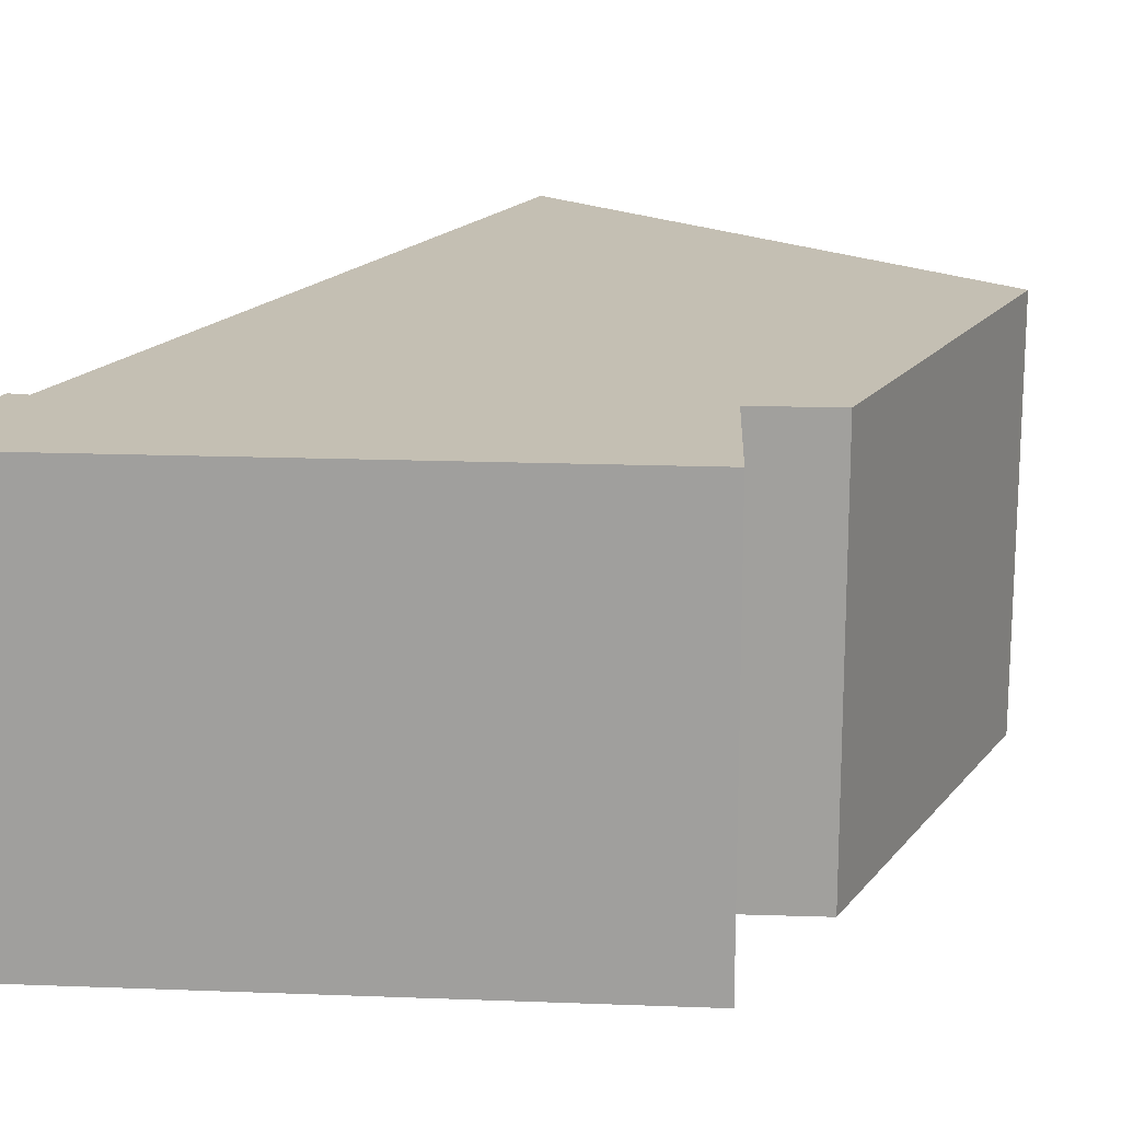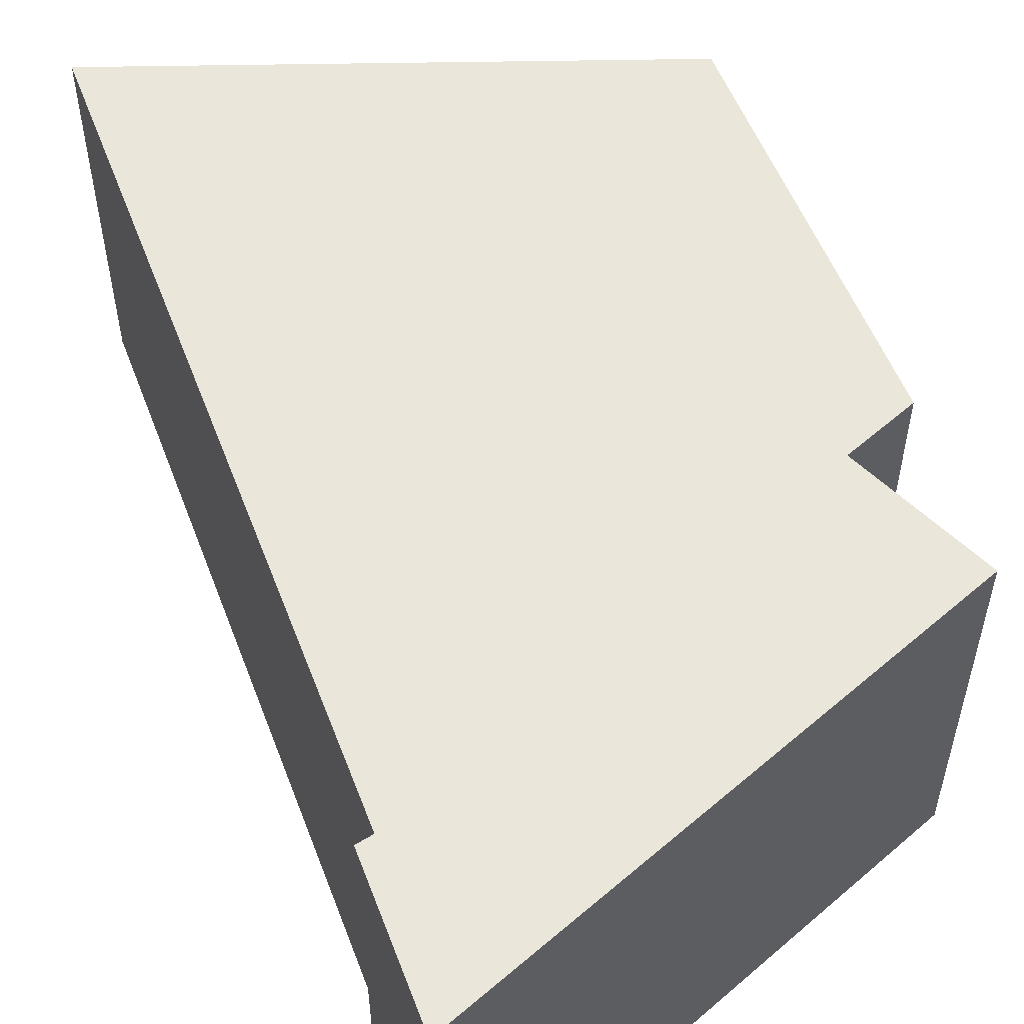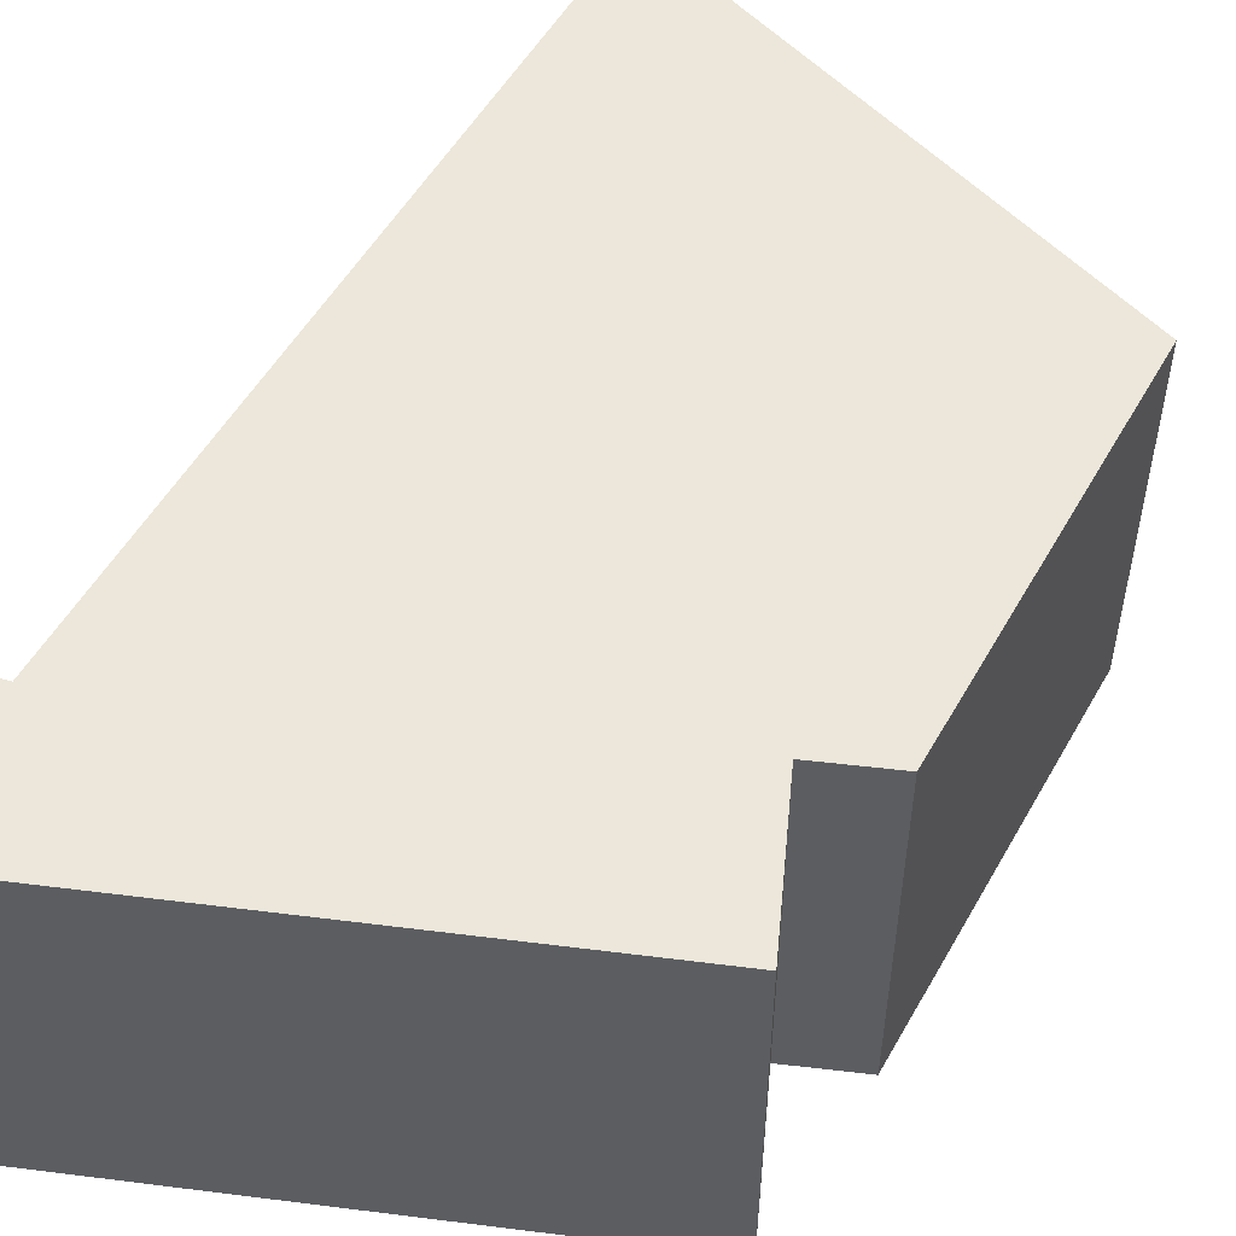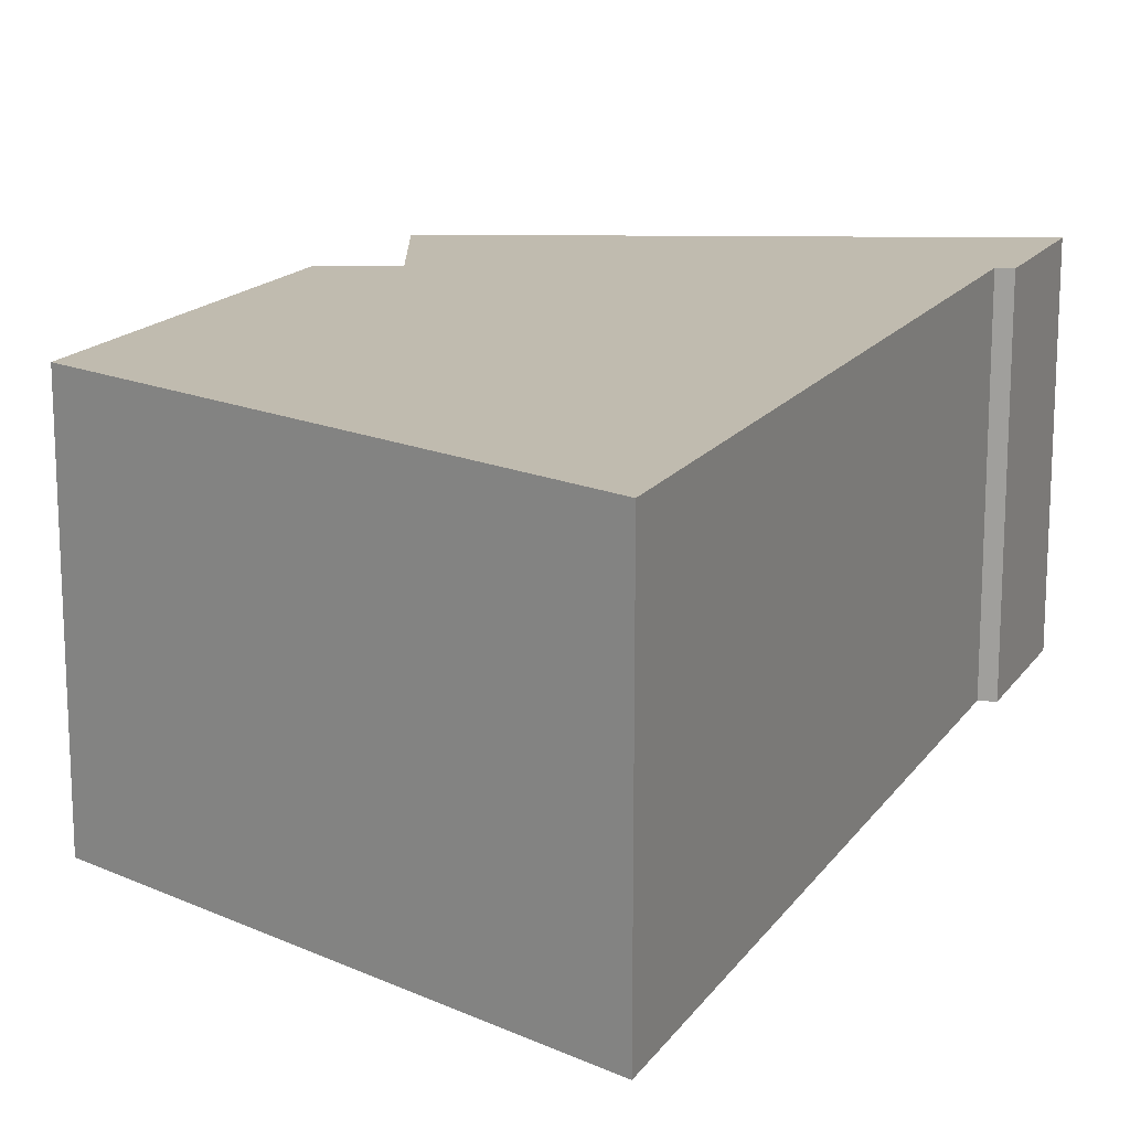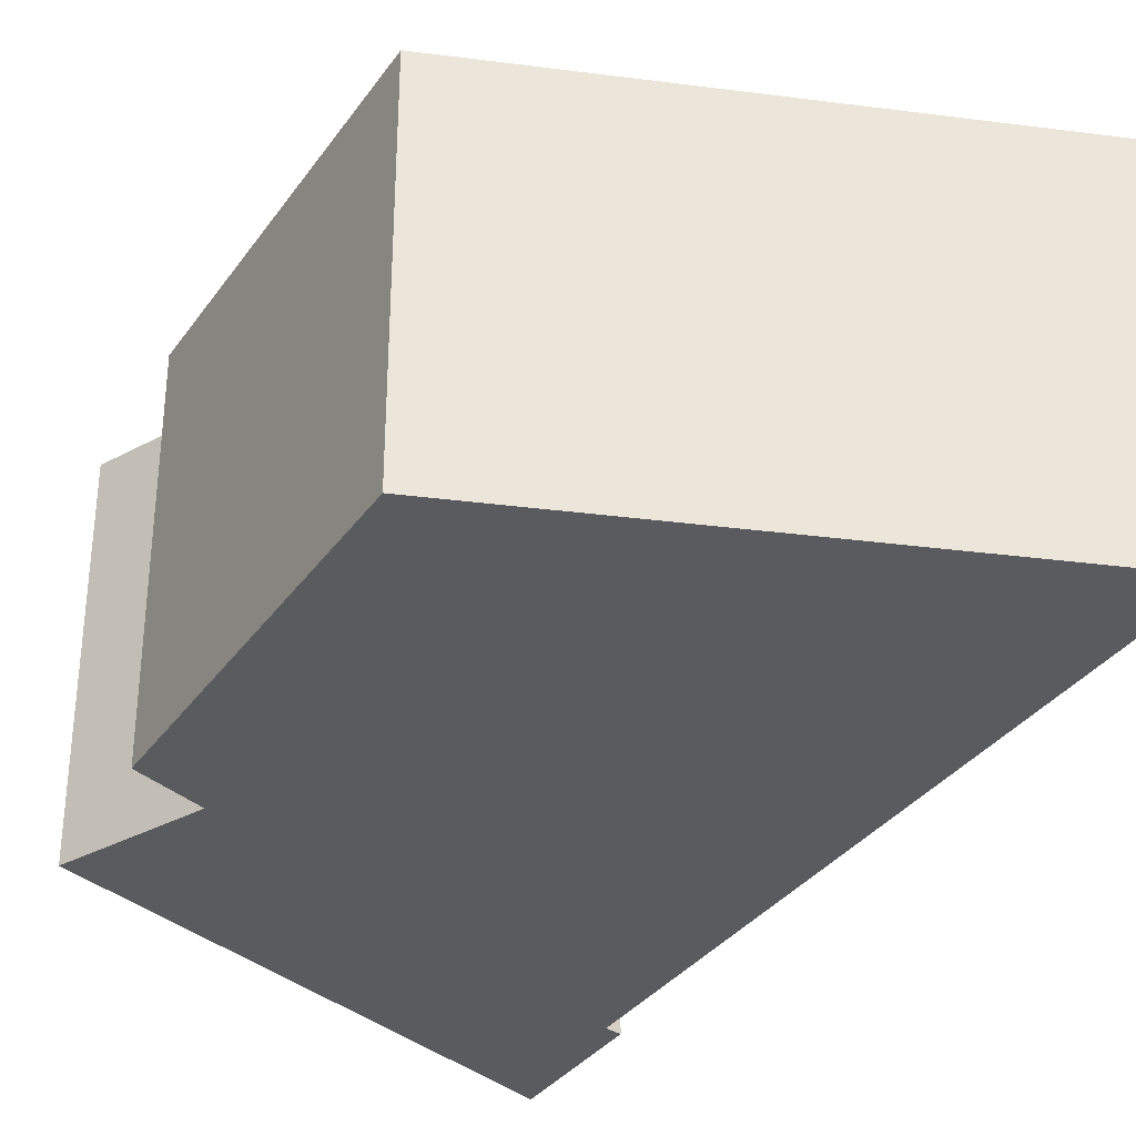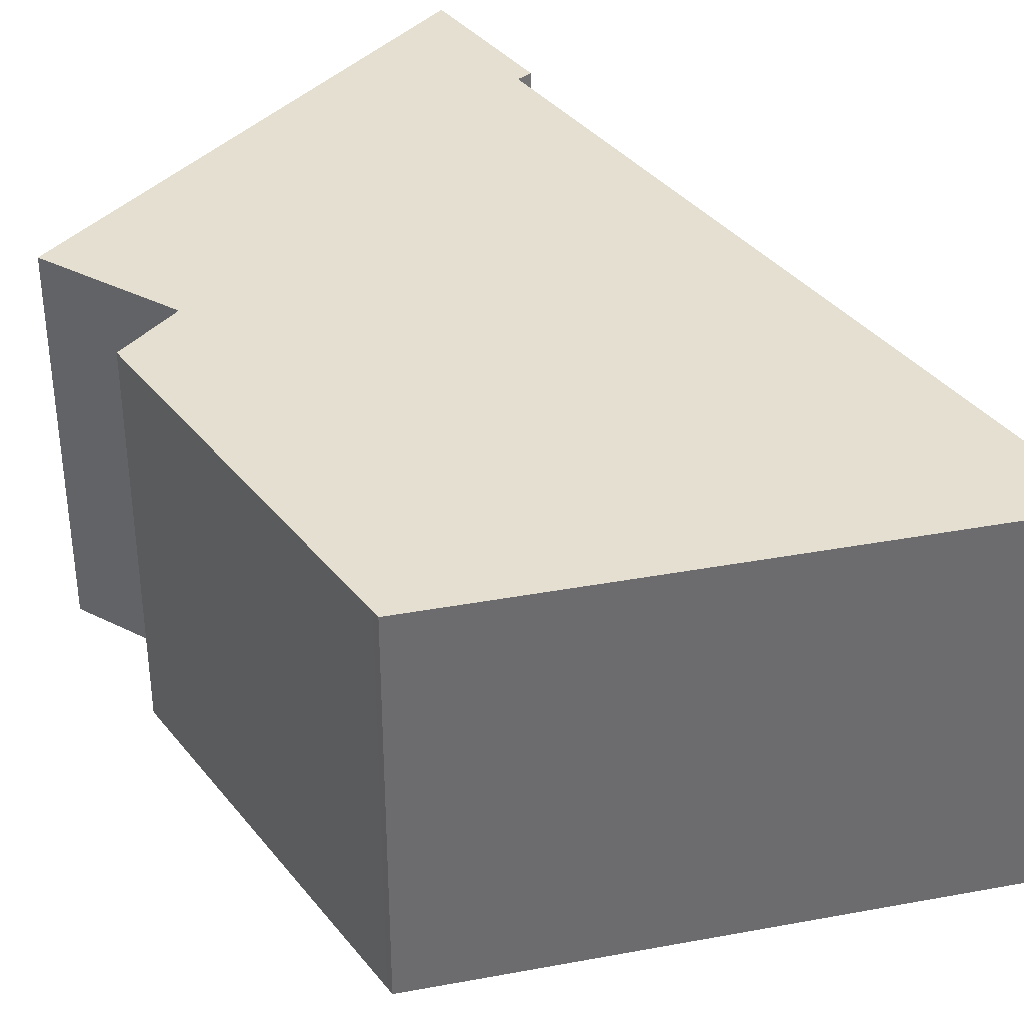
<metadata>
{"format":"obj","ext":"obj","renderer":"f3d","projection":"perspective","resolution":1024,"background":"white","views":[{"elev":17.8,"azim":18.5,"up":"+Y"},{"elev":54.7,"azim":-27.9,"up":"+Y"},{"elev":53.0,"azim":21.9,"up":"+Y"},{"elev":16.2,"azim":-164.2,"up":"+Y"},{"elev":-33.5,"azim":143.2,"up":"+Y"},{"elev":36.6,"azim":139.6,"up":"+Y"}]}
</metadata>
<code>
v  10.47 7.165 -2.649
v  0.377 7.165 -2.975
v  0 7.165 4.387e-16
v  0.698 7.165 -3.003
v  2.603 7.165 -18.11
v  9.658 7.165 -5.405
v  11.98 7.165 -13.36
v  11.97 7.165 -13.22
v  11.05 7.165 -5.773
v  11.05 3.535e-16 -5.773
v  11.97 8.095e-16 -13.22
v  11.98 8.183e-16 -13.36
v  10.47 1.622e-16 -2.649
v  9.658 3.31e-16 -5.405
v  2.603 1.109e-15 -18.11
v  0.698 1.839e-16 -3.003
v  0.377 1.822e-16 -2.975
v  0 0 0
g defaultobject
f 1 2 3
f 2 1 4
f 4 1 5
f 5 1 6
f 6 7 5
f 7 6 8
f 8 6 9
f 10 8 9
f 8 10 11
f 8 11 7
f 7 11 12
f 13 6 1
f 6 13 14
f 12 5 7
f 5 12 15
f 15 4 5
f 4 15 16
f 17 3 2
f 3 17 18
f 16 2 4
f 2 16 17
f 18 1 3
f 1 18 13
f 14 9 6
f 9 14 10
f 17 13 18
f 13 17 16
f 13 16 15
f 13 15 14
f 14 15 10
f 10 15 11
f 11 15 12

</code>
